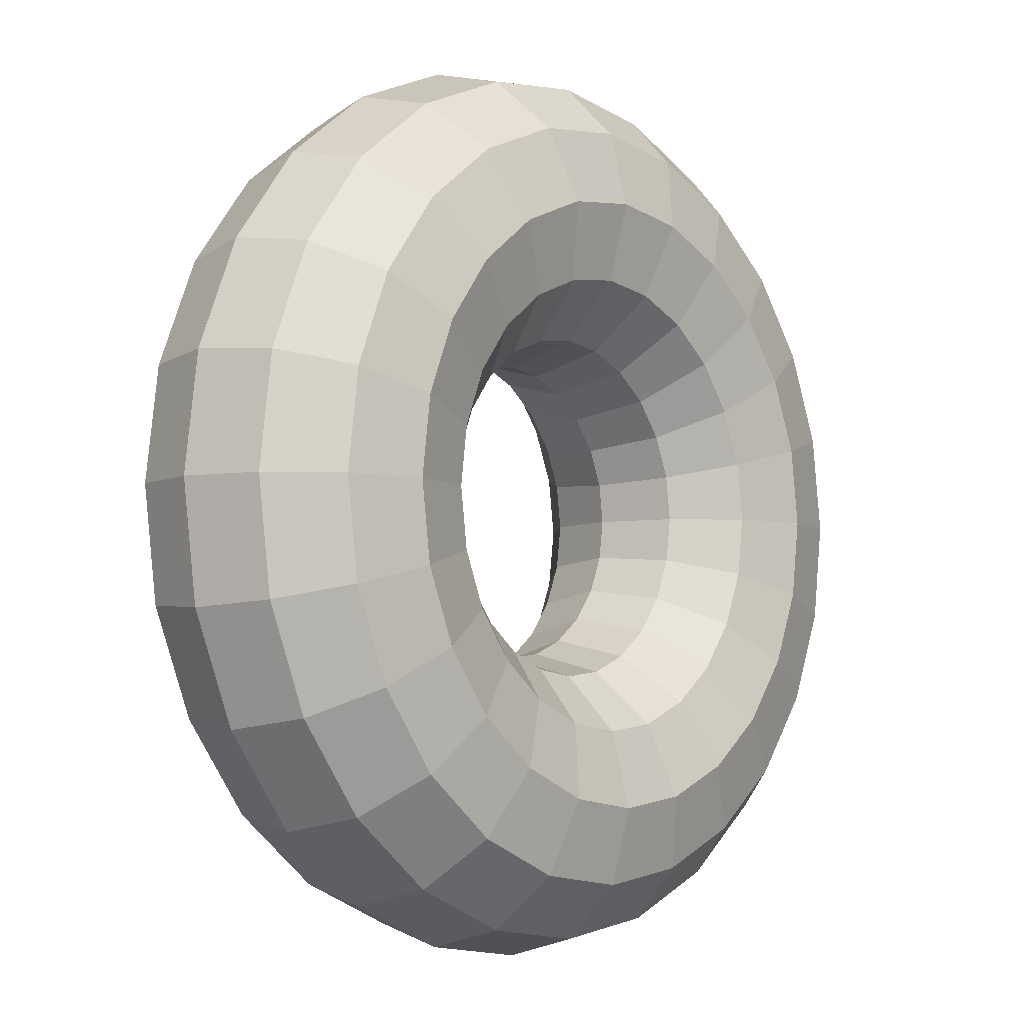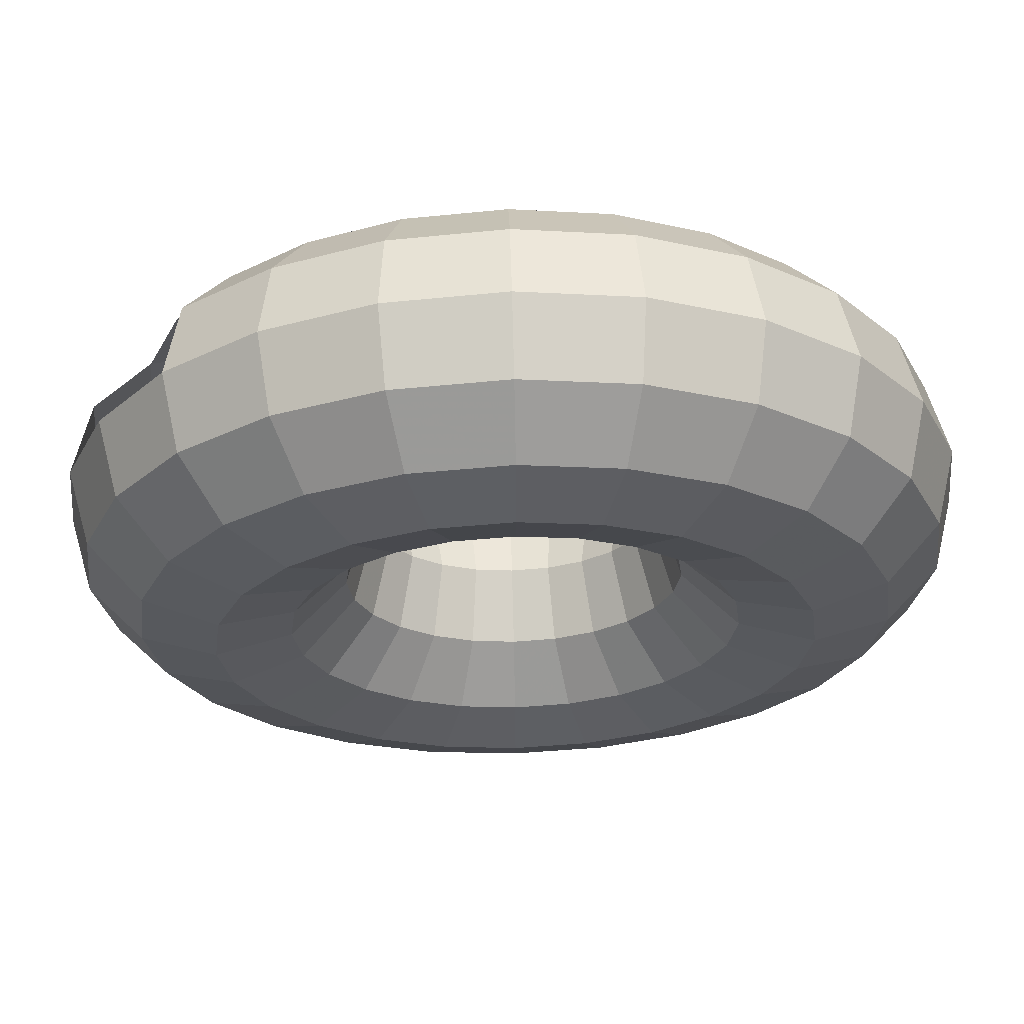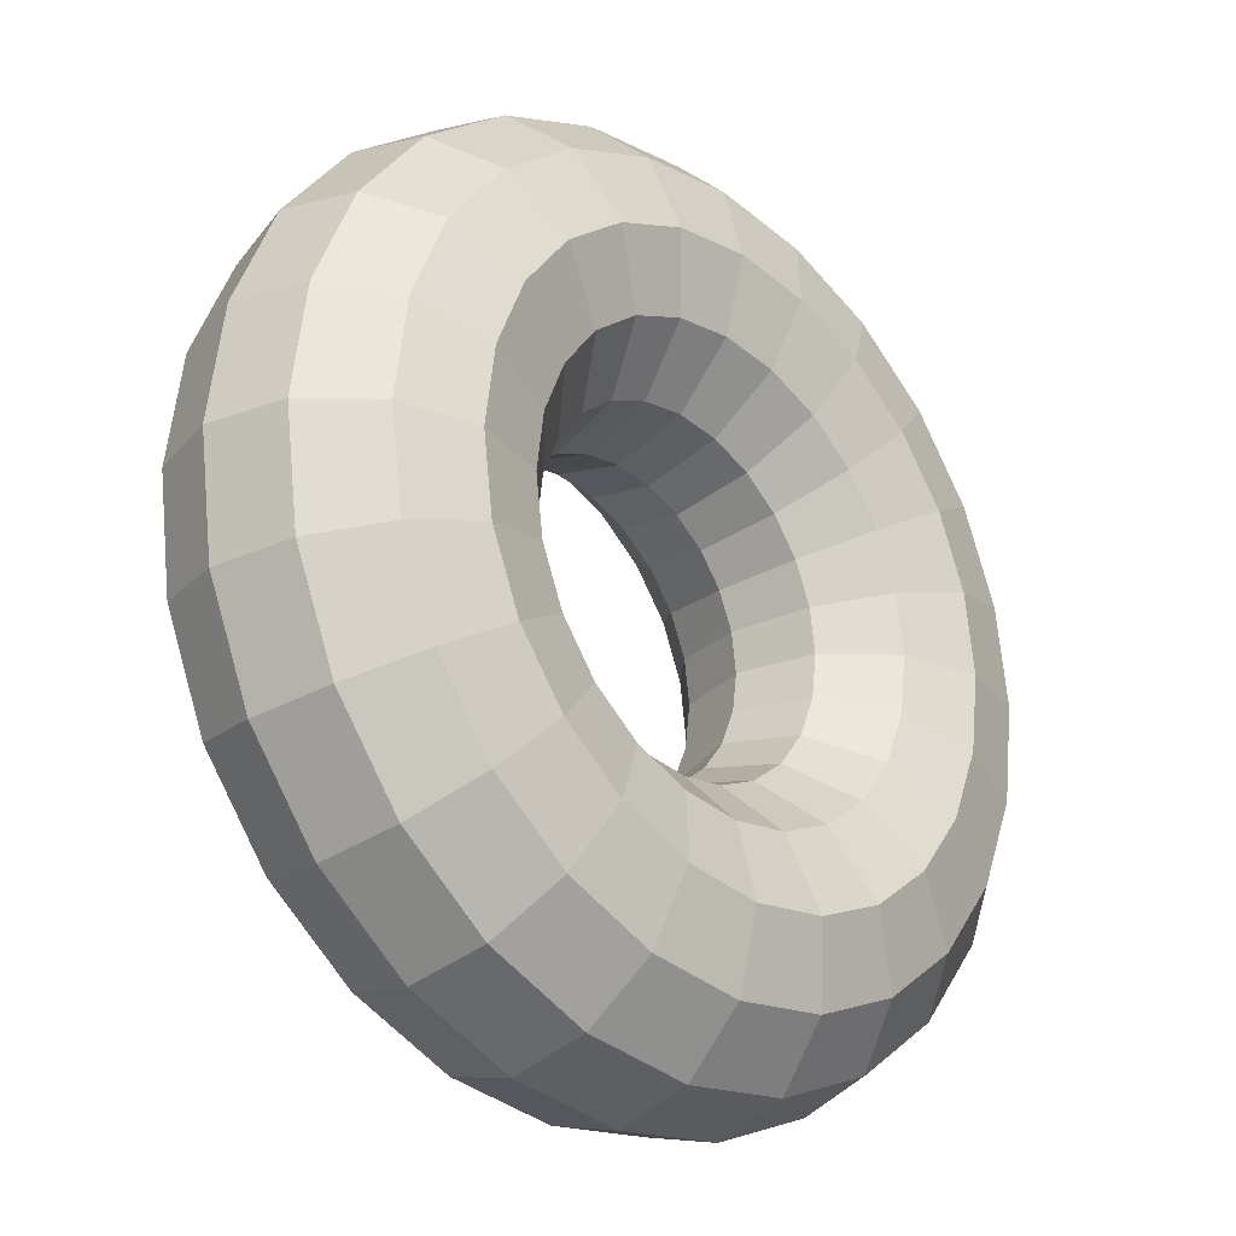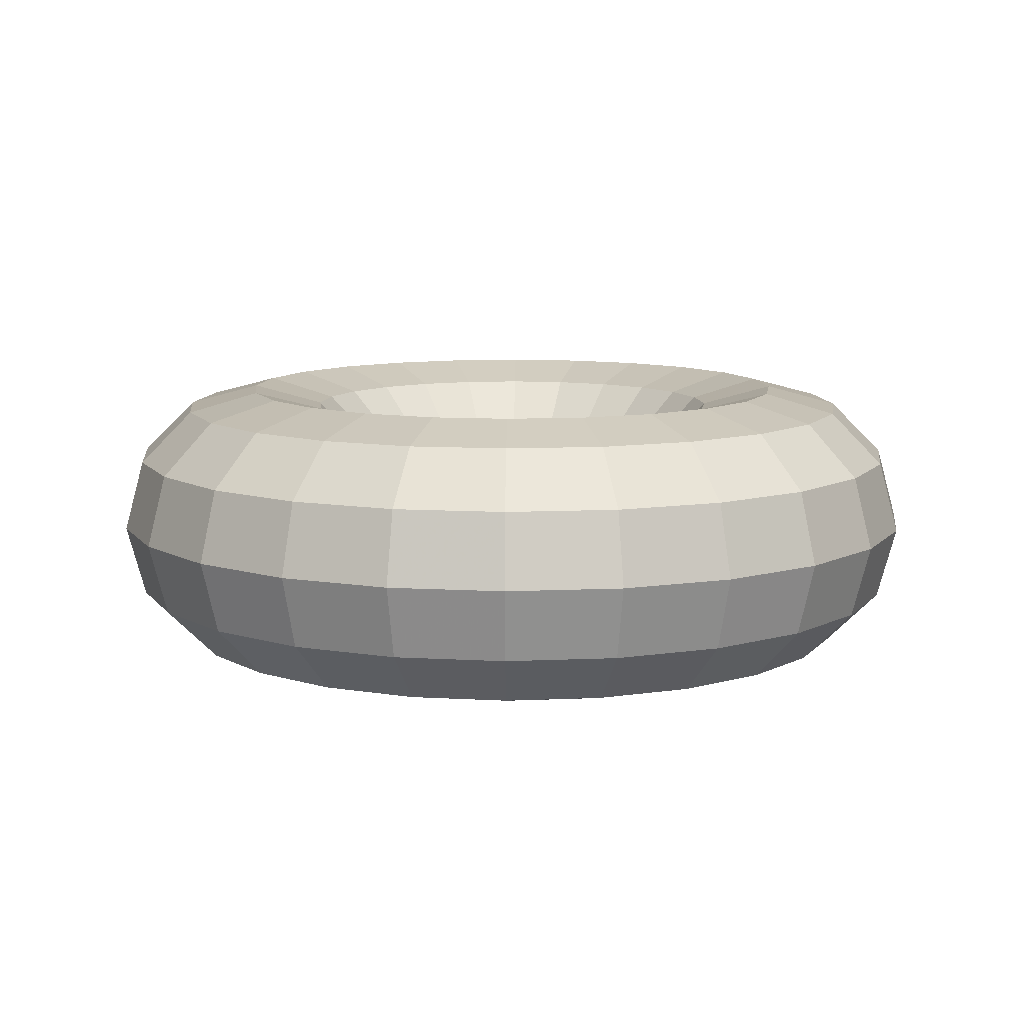
<metadata>
{"format":"obj","ext":"obj","renderer":"f3d","projection":"perspective","resolution":1024,"background":"white","views":[{"elev":-5.4,"azim":-49.6,"up":"+Y"},{"elev":65.0,"azim":178.5,"up":"+Y"},{"elev":-26.9,"azim":-45.9,"up":"+Y"},{"elev":9.9,"azim":-59.1,"up":"+Z"}]}
</metadata>
<code>
v 1.5 1.168e-06 -4.371e-08 1
v 1.449 0.3882 -4.371e-08 1
v 1.299 0.75 -4.371e-08 1
v 1.061 1.061 -4.371e-08 1
v 0.75 1.299 -4.371e-08 1
v 0.3882 1.449 -4.371e-08 1
v -6.974e-07 1.5 -4.371e-08 1
v -0.3882 1.449 -4.371e-08 1
v -0.75 1.299 -4.371e-08 1
v -1.061 1.061 -4.371e-08 1
v -1.299 0.75 -4.371e-08 1
v -1.449 0.3882 -4.371e-08 1
v -1.5 -5.841e-07 -4.371e-08 1
v -1.449 -0.3882 -4.371e-08 1
v -1.299 -0.75 -4.371e-08 1
v -1.061 -1.061 -4.371e-08 1
v -0.75 -1.299 -4.371e-08 1
v -0.3882 -1.449 -4.371e-08 1
v 1.132e-07 -1.5 -4.371e-08 1
v 0.3882 -1.449 -4.371e-08 1
v 0.75 -1.299 -4.371e-08 1
v 1.061 -1.061 -4.371e-08 1
v 1.299 -0.75 -4.371e-08 1
v 1.449 -0.3882 -4.371e-08 1
v 1.433 1.116e-06 -0.25 1
v 1.384 0.3709 -0.25 1
v 1.241 0.7165 -0.25 1
v 1.013 1.013 -0.25 1
v 0.7165 1.241 -0.25 1
v 0.3709 1.384 -0.25 1
v -6.662e-07 1.433 -0.25 1
v -0.3709 1.384 -0.25 1
v -0.7165 1.241 -0.25 1
v -1.013 1.013 -0.25 1
v -1.241 0.7165 -0.25 1
v -1.384 0.3709 -0.25 1
v -1.433 -5.58e-07 -0.25 1
v -1.384 -0.3709 -0.25 1
v -1.241 -0.7165 -0.25 1
v -1.013 -1.013 -0.25 1
v -0.7165 -1.241 -0.25 1
v -0.3709 -1.384 -0.25 1
v 1.082e-07 -1.433 -0.25 1
v 0.3709 -1.384 -0.25 1
v 0.7165 -1.241 -0.25 1
v 1.013 -1.013 -0.25 1
v 1.241 -0.7165 -0.25 1
v 1.384 -0.3709 -0.25 1
v 1.25 9.735e-07 -0.433 1
v 1.207 0.3235 -0.433 1
v 1.083 0.625 -0.433 1
v 0.8839 0.8839 -0.433 1
v 0.625 1.083 -0.433 1
v 0.3235 1.207 -0.433 1
v -5.811e-07 1.25 -0.433 1
v -0.3235 1.207 -0.433 1
v -0.625 1.083 -0.433 1
v -0.8839 0.8839 -0.433 1
v -1.083 0.625 -0.433 1
v -1.207 0.3235 -0.433 1
v -1.25 -4.868e-07 -0.433 1
v -1.207 -0.3235 -0.433 1
v -1.083 -0.625 -0.433 1
v -0.8839 -0.8839 -0.433 1
v -0.625 -1.083 -0.433 1
v -0.3235 -1.207 -0.433 1
v 9.437e-08 -1.25 -0.433 1
v 0.3235 -1.207 -0.433 1
v 0.625 -1.083 -0.433 1
v 0.8839 -0.8839 -0.433 1
v 1.083 -0.625 -0.433 1
v 1.207 -0.3235 -0.433 1
v 1 7.788e-07 -0.5 1
v 0.9659 0.2588 -0.5 1
v 0.866 0.5 -0.5 1
v 0.7071 0.7071 -0.5 1
v 0.5 0.866 -0.5 1
v 0.2588 0.9659 -0.5 1
v -4.649e-07 1 -0.5 1
v -0.2588 0.9659 -0.5 1
v -0.5 0.866 -0.5 1
v -0.7071 0.7071 -0.5 1
v -0.866 0.5 -0.5 1
v -0.9659 0.2588 -0.5 1
v -1 -3.894e-07 -0.5 1
v -0.9659 -0.2588 -0.5 1
v -0.866 -0.5 -0.5 1
v -0.7071 -0.7071 -0.5 1
v -0.5 -0.866 -0.5 1
v -0.2588 -0.9659 -0.5 1
v 7.55e-08 -1 -0.5 1
v 0.2588 -0.9659 -0.5 1
v 0.5 -0.866 -0.5 1
v 0.7071 -0.7071 -0.5 1
v 0.866 -0.5 -0.5 1
v 0.9659 -0.2588 -0.5 1
v 0.75 5.841e-07 -0.433 1
v 0.7244 0.1941 -0.433 1
v 0.6495 0.375 -0.433 1
v 0.5303 0.5303 -0.433 1
v 0.375 0.6495 -0.433 1
v 0.1941 0.7244 -0.433 1
v -3.487e-07 0.75 -0.433 1
v -0.1941 0.7244 -0.433 1
v -0.375 0.6495 -0.433 1
v -0.5303 0.5303 -0.433 1
v -0.6495 0.375 -0.433 1
v -0.7244 0.1941 -0.433 1
v -0.75 -2.921e-07 -0.433 1
v -0.7244 -0.1941 -0.433 1
v -0.6495 -0.375 -0.433 1
v -0.5303 -0.5303 -0.433 1
v -0.375 -0.6495 -0.433 1
v -0.1941 -0.7244 -0.433 1
v 5.662e-08 -0.75 -0.433 1
v 0.1941 -0.7244 -0.433 1
v 0.375 -0.6495 -0.433 1
v 0.5303 -0.5303 -0.433 1
v 0.6495 -0.375 -0.433 1
v 0.7244 -0.1941 -0.433 1
v 0.567 4.416e-07 -0.25 1
v 0.5477 0.1467 -0.25 1
v 0.491 0.2835 -0.25 1
v 0.4009 0.4009 -0.25 1
v 0.2835 0.491 -0.25 1
v 0.1467 0.5477 -0.25 1
v -2.636e-07 0.567 -0.25 1
v -0.1467 0.5477 -0.25 1
v -0.2835 0.491 -0.25 1
v -0.4009 0.4009 -0.25 1
v -0.491 0.2835 -0.25 1
v -0.5477 0.1467 -0.25 1
v -0.567 -2.208e-07 -0.25 1
v -0.5477 -0.1467 -0.25 1
v -0.491 -0.2835 -0.25 1
v -0.4009 -0.4009 -0.25 1
v -0.2835 -0.491 -0.25 1
v -0.1467 -0.5477 -0.25 1
v 4.281e-08 -0.567 -0.25 1
v 0.1467 -0.5477 -0.25 1
v 0.2835 -0.491 -0.25 1
v 0.4009 -0.4009 -0.25 1
v 0.491 -0.2835 -0.25 1
v 0.5477 -0.1467 -0.25 1
v 0.5 3.894e-07 -1.51e-07 1
v 0.483 0.1294 -1.51e-07 1
v 0.433 0.25 -1.51e-07 1
v 0.3536 0.3536 -1.51e-07 1
v 0.25 0.433 -1.51e-07 1
v 0.1294 0.483 -1.51e-07 1
v -2.325e-07 0.5 -1.51e-07 1
v -0.1294 0.483 -1.51e-07 1
v -0.25 0.433 -1.51e-07 1
v -0.3536 0.3536 -1.51e-07 1
v -0.433 0.25 -1.51e-07 1
v -0.483 0.1294 -1.51e-07 1
v -0.5 -1.947e-07 -1.51e-07 1
v -0.483 -0.1294 -1.51e-07 1
v -0.433 -0.25 -1.51e-07 1
v -0.3536 -0.3536 -1.51e-07 1
v -0.25 -0.433 -1.51e-07 1
v -0.1294 -0.483 -1.51e-07 1
v 3.775e-08 -0.5 -1.51e-07 1
v 0.1294 -0.483 -1.51e-07 1
v 0.25 -0.433 -1.51e-07 1
v 0.3536 -0.3536 -1.51e-07 1
v 0.433 -0.25 -1.51e-07 1
v 0.483 -0.1294 -1.51e-07 1
v 0.567 4.416e-07 0.25 1
v 0.5477 0.1467 0.25 1
v 0.491 0.2835 0.25 1
v 0.4009 0.4009 0.25 1
v 0.2835 0.491 0.25 1
v 0.1467 0.5477 0.25 1
v -2.636e-07 0.567 0.25 1
v -0.1467 0.5477 0.25 1
v -0.2835 0.491 0.25 1
v -0.4009 0.4009 0.25 1
v -0.491 0.2835 0.25 1
v -0.5477 0.1467 0.25 1
v -0.567 -2.208e-07 0.25 1
v -0.5477 -0.1467 0.25 1
v -0.491 -0.2835 0.25 1
v -0.4009 -0.4009 0.25 1
v -0.2835 -0.491 0.25 1
v -0.1467 -0.5477 0.25 1
v 4.281e-08 -0.567 0.25 1
v 0.1467 -0.5477 0.25 1
v 0.2835 -0.491 0.25 1
v 0.4009 -0.4009 0.25 1
v 0.491 -0.2835 0.25 1
v 0.5477 -0.1467 0.25 1
v 0.75 5.841e-07 0.433 1
v 0.7244 0.1941 0.433 1
v 0.6495 0.375 0.433 1
v 0.5303 0.5303 0.433 1
v 0.375 0.6495 0.433 1
v 0.1941 0.7244 0.433 1
v -3.487e-07 0.75 0.433 1
v -0.1941 0.7244 0.433 1
v -0.375 0.6495 0.433 1
v -0.5303 0.5303 0.433 1
v -0.6495 0.375 0.433 1
v -0.7244 0.1941 0.433 1
v -0.75 -2.921e-07 0.433 1
v -0.7244 -0.1941 0.433 1
v -0.6495 -0.375 0.433 1
v -0.5303 -0.5303 0.433 1
v -0.375 -0.6495 0.433 1
v -0.1941 -0.7244 0.433 1
v 5.662e-08 -0.75 0.433 1
v 0.1941 -0.7244 0.433 1
v 0.375 -0.6495 0.433 1
v 0.5303 -0.5303 0.433 1
v 0.6495 -0.375 0.433 1
v 0.7244 -0.1941 0.433 1
v 1 7.788e-07 0.5 1
v 0.9659 0.2588 0.5 1
v 0.866 0.5 0.5 1
v 0.7071 0.7071 0.5 1
v 0.5 0.866 0.5 1
v 0.2588 0.9659 0.5 1
v -4.649e-07 1 0.5 1
v -0.2588 0.9659 0.5 1
v -0.5 0.866 0.5 1
v -0.7071 0.7071 0.5 1
v -0.866 0.5 0.5 1
v -0.9659 0.2588 0.5 1
v -1 -3.894e-07 0.5 1
v -0.9659 -0.2588 0.5 1
v -0.866 -0.5 0.5 1
v -0.7071 -0.7071 0.5 1
v -0.5 -0.866 0.5 1
v -0.2588 -0.9659 0.5 1
v 7.55e-08 -1 0.5 1
v 0.2588 -0.9659 0.5 1
v 0.5 -0.866 0.5 1
v 0.7071 -0.7071 0.5 1
v 0.866 -0.5 0.5 1
v 0.9659 -0.2588 0.5 1
v 1.25 9.735e-07 0.433 1
v 1.207 0.3235 0.433 1
v 1.083 0.625 0.433 1
v 0.8839 0.8839 0.433 1
v 0.625 1.083 0.433 1
v 0.3235 1.207 0.433 1
v -5.811e-07 1.25 0.433 1
v -0.3235 1.207 0.433 1
v -0.625 1.083 0.433 1
v -0.8839 0.8839 0.433 1
v -1.083 0.625 0.433 1
v -1.207 0.3235 0.433 1
v -1.25 -4.868e-07 0.433 1
v -1.207 -0.3235 0.433 1
v -1.083 -0.625 0.433 1
v -0.8839 -0.8839 0.433 1
v -0.625 -1.083 0.433 1
v -0.3235 -1.207 0.433 1
v 9.437e-08 -1.25 0.433 1
v 0.3235 -1.207 0.433 1
v 0.625 -1.083 0.433 1
v 0.8839 -0.8839 0.433 1
v 1.083 -0.625 0.433 1
v 1.207 -0.3235 0.433 1
v 1.433 1.116e-06 0.25 1
v 1.384 0.3709 0.25 1
v 1.013 1.013 0.25 1
v 0.7165 1.241 0.25 1
v 0.3709 1.384 0.25 1
v -6.662e-07 1.433 0.25 1
v -0.3709 1.384 0.25 1
v -0.7165 1.241 0.25 1
v -1.013 1.013 0.25 1
v -1.241 0.7165 0.25 1
v -1.384 0.3709 0.25 1
v -1.433 -5.58e-07 0.25 1
v -1.384 -0.3709 0.25 1
v -1.241 -0.7165 0.25 1
v -1.013 -1.013 0.25 1
v -0.7165 -1.241 0.25 1
v -0.3709 -1.384 0.25 1
v 1.082e-07 -1.433 0.25 1
v 0.3709 -1.384 0.25 1
v 0.7165 -1.241 0.25 1
v 1.013 -1.013 0.25 1
v 1.241 -0.7165 0.25 1
g o0
f 1 2 26 25
f 2 3 27 26
f 3 4 28 27
f 4 5 29 28
f 5 6 30 29
f 6 7 31 30
f 7 8 32 31
f 8 9 33 32
f 9 10 34 33
f 10 11 35 34
f 11 12 36 35
f 12 13 37 36
f 13 14 38 37
f 14 15 39 38
f 15 16 40 39
f 16 17 41 40
f 17 18 42 41
f 18 19 43 42
f 19 20 44 43
f 20 21 45 44
f 21 22 46 45
f 22 23 47 46
f 23 24 48 47
f 24 1 25 48
f 25 26 50 49
f 26 27 51 50
f 27 28 52 51
f 28 29 53 52
f 29 30 54 53
f 30 31 55 54
f 31 32 56 55
f 32 33 57 56
f 33 34 58 57
f 34 35 59 58
f 35 36 60 59
f 36 37 61 60
f 37 38 62 61
f 38 39 63 62
f 39 40 64 63
f 40 41 65 64
f 41 42 66 65
f 42 43 67 66
f 43 44 68 67
f 44 45 69 68
f 45 46 70 69
f 46 47 71 70
f 47 48 72 71
f 48 25 49 72
f 49 50 74 73
f 50 51 75 74
f 51 52 76 75
f 52 53 77 76
f 53 54 78 77
f 54 55 79 78
f 55 56 80 79
f 56 57 81 80
f 57 58 82 81
f 58 59 83 82
f 59 60 84 83
f 60 61 85 84
f 61 62 86 85
f 62 63 87 86
f 63 64 88 87
f 64 65 89 88
f 65 66 90 89
f 66 67 91 90
f 67 68 92 91
f 68 69 93 92
f 69 70 94 93
f 70 71 95 94
f 71 72 96 95
f 72 49 73 96
f 73 74 98 97
f 74 75 99 98
f 75 76 100 99
f 76 77 101 100
f 77 78 102 101
f 78 79 103 102
f 79 80 104 103
f 80 81 105 104
f 81 82 106 105
f 82 83 107 106
f 83 84 108 107
f 84 85 109 108
f 85 86 110 109
f 86 87 111 110
f 87 88 112 111
f 88 89 113 112
f 89 90 114 113
f 90 91 115 114
f 91 92 116 115
f 92 93 117 116
f 93 94 118 117
f 94 95 119 118
f 95 96 120 119
f 96 73 97 120
f 97 98 122 121
f 98 99 123 122
f 99 100 124 123
f 100 101 125 124
f 101 102 126 125
f 102 103 127 126
f 103 104 128 127
f 104 105 129 128
f 105 106 130 129
f 106 107 131 130
f 107 108 132 131
f 108 109 133 132
f 109 110 134 133
f 110 111 135 134
f 111 112 136 135
f 112 113 137 136
f 113 114 138 137
f 114 115 139 138
f 115 116 140 139
f 116 117 141 140
f 117 118 142 141
f 118 119 143 142
f 119 120 144 143
f 120 97 121 144
f 121 122 146 145
f 122 123 147 146
f 123 124 148 147
f 124 125 149 148
f 125 126 150 149
f 126 127 151 150
f 127 128 152 151
f 128 129 153 152
f 129 130 154 153
f 130 131 155 154
f 131 132 156 155
f 132 133 157 156
f 133 134 158 157
f 134 135 159 158
f 135 136 160 159
f 136 137 161 160
f 137 138 162 161
f 138 139 163 162
f 139 140 164 163
f 140 141 165 164
f 141 142 166 165
f 142 143 167 166
f 143 144 168 167
f 144 121 145 168
f 145 146 170 169
f 146 147 171 170
f 147 148 172 171
f 148 149 173 172
f 149 150 174 173
f 150 151 175 174
f 151 152 176 175
f 152 153 177 176
f 153 154 178 177
f 154 155 179 178
f 155 156 180 179
f 156 157 181 180
f 157 158 182 181
f 158 159 183 182
f 159 160 184 183
f 160 161 185 184
f 161 162 186 185
f 162 163 187 186
f 163 164 188 187
f 164 165 189 188
f 165 166 190 189
f 166 167 191 190
f 167 168 192 191
f 168 145 169 192
f 169 170 194 193
f 170 171 195 194
f 171 172 196 195
f 172 173 197 196
f 173 174 198 197
f 174 175 199 198
f 175 176 200 199
f 176 177 201 200
f 177 178 202 201
f 178 179 203 202
f 179 180 204 203
f 180 181 205 204
f 181 182 206 205
f 182 183 207 206
f 183 184 208 207
f 184 185 209 208
f 185 186 210 209
f 186 187 211 210
f 187 188 212 211
f 188 189 213 212
f 189 190 214 213
f 190 191 215 214
f 191 192 216 215
f 192 169 193 216
f 193 194 218 217
f 194 195 219 218
f 195 196 220 219
f 196 197 221 220
f 197 198 222 221
f 198 199 223 222
f 199 200 224 223
f 200 201 225 224
f 201 202 226 225
f 202 203 227 226
f 203 204 228 227
f 204 205 229 228
f 205 206 230 229
f 206 207 231 230
f 207 208 232 231
f 208 209 233 232
f 209 210 234 233
f 210 211 235 234
f 211 212 236 235
f 212 213 237 236
f 213 214 238 237
f 214 215 239 238
f 215 216 240 239
f 216 193 217 240
f 217 218 242 241
f 218 219 243 242
f 219 220 244 243
f 220 221 245 244
f 221 222 246 245
f 222 223 247 246
f 223 224 248 247
f 224 225 249 248
f 225 226 250 249
f 226 227 251 250
f 227 228 252 251
f 228 229 253 252
f 229 230 254 253
f 230 231 255 254
f 231 232 256 255
f 232 233 257 256
f 233 234 258 257
f 234 235 259 258
f 235 236 260 259
f 236 237 261 260
f 237 238 262 261
f 238 239 263 262
f 239 240 264 263
f 240 217 241 264
f 241 242 266 265
f 244 245 268 267
f 245 246 269 268
f 246 247 270 269
f 247 248 271 270
f 248 249 272 271
f 249 250 273 272
f 250 251 274 273
f 251 252 275 274
f 252 253 276 275
f 253 254 277 276
f 254 255 278 277
f 255 256 279 278
f 256 257 280 279
f 257 258 281 280
f 258 259 282 281
f 259 260 283 282
f 260 261 284 283
f 261 262 285 284
f 262 263 286 285
f 265 266 2 1
f 267 268 5 4
f 268 269 6 5
f 269 270 7 6
f 270 271 8 7
f 271 272 9 8
f 272 273 10 9
f 273 274 11 10
f 274 275 12 11
f 275 276 13 12
f 276 277 14 13
f 277 278 15 14
f 278 279 16 15
f 279 280 17 16
f 280 281 18 17
f 281 282 19 18
f 282 283 20 19
f 283 284 21 20
f 284 285 22 21
f 285 286 23 22

</code>
